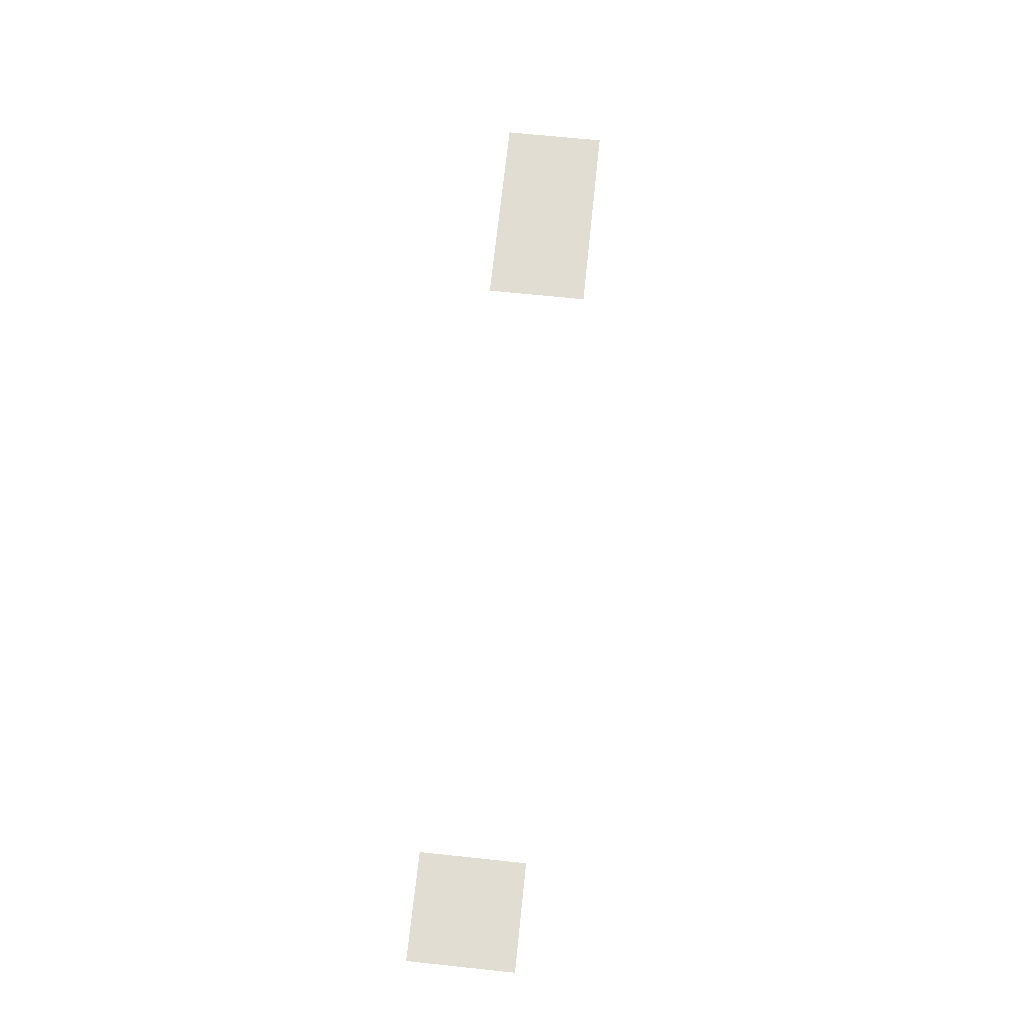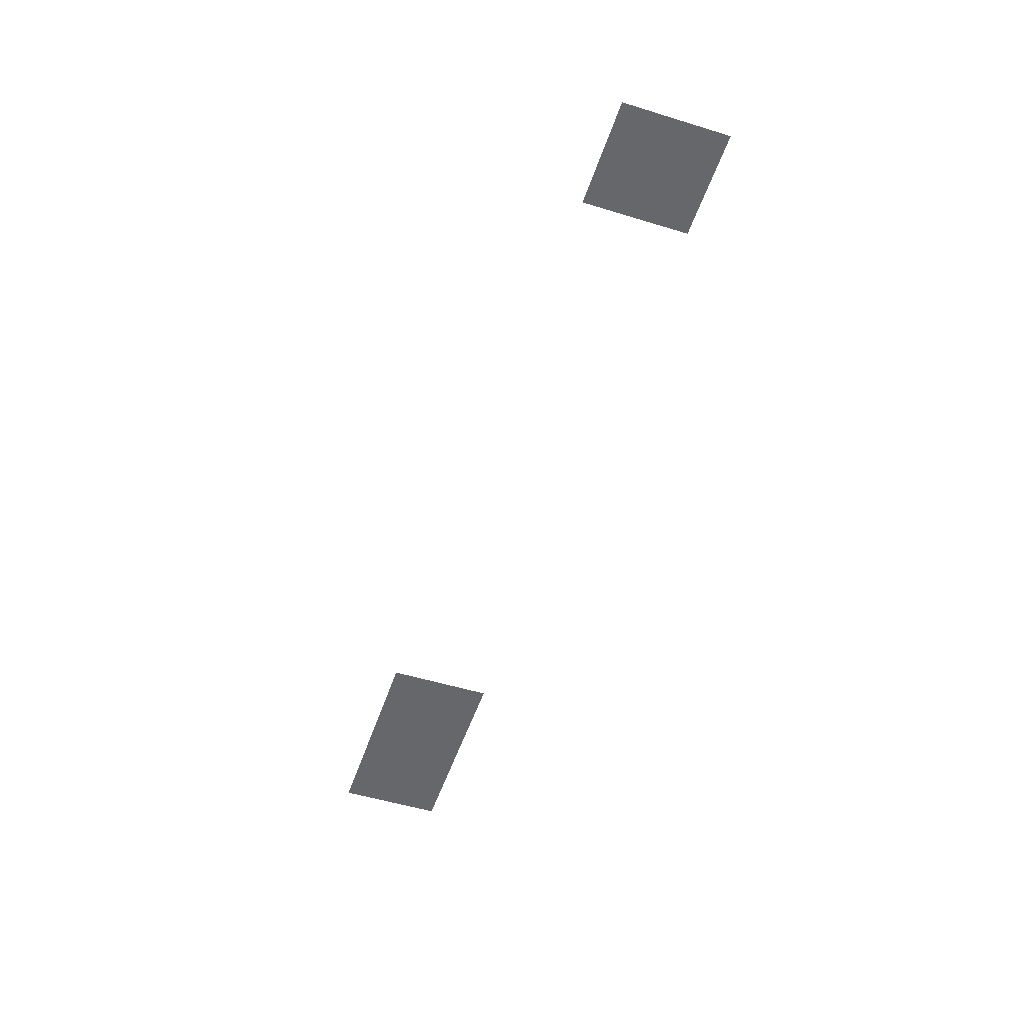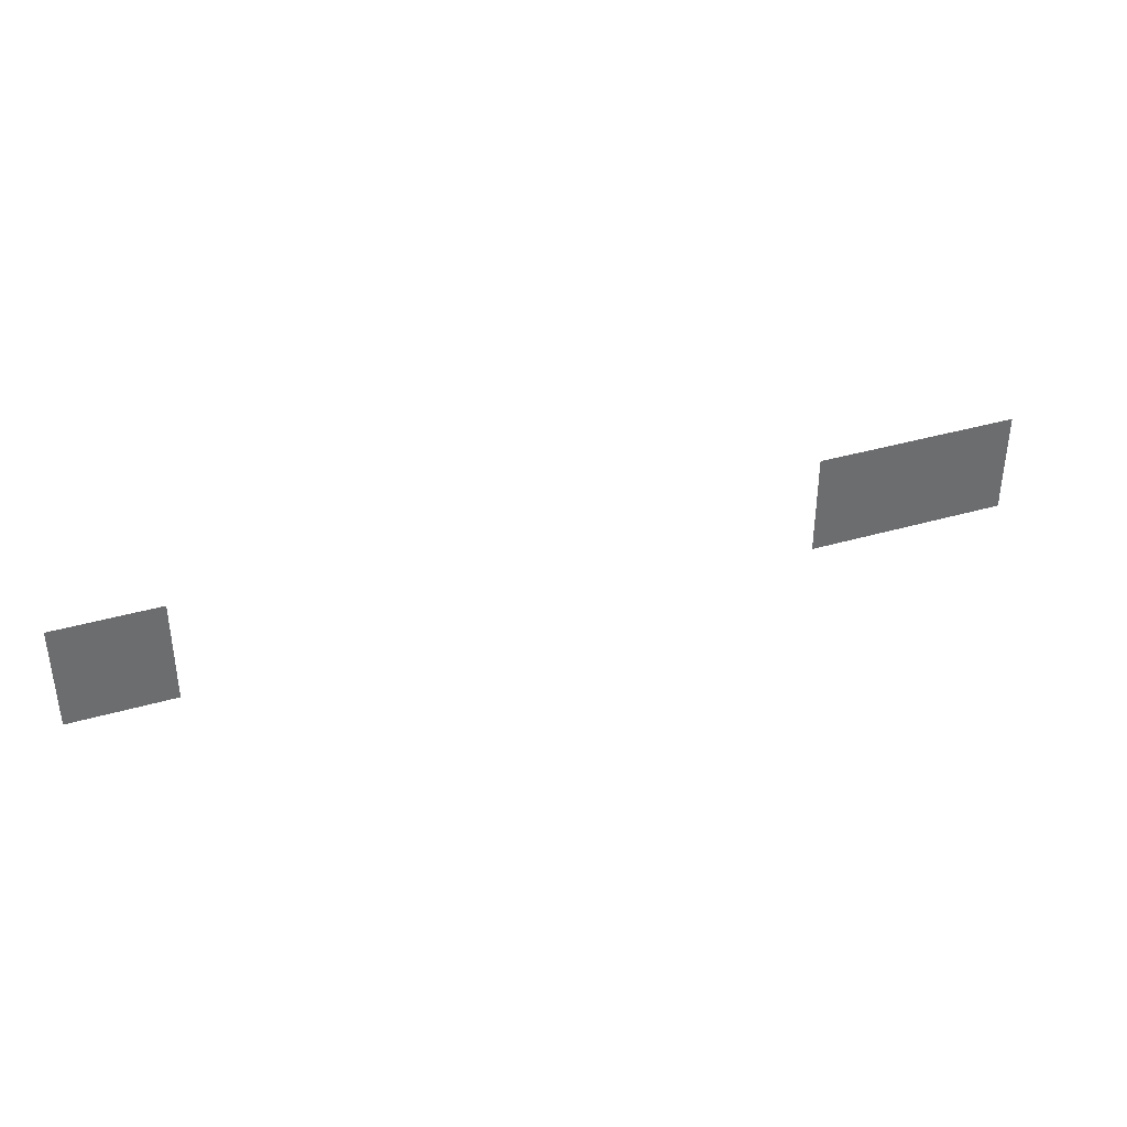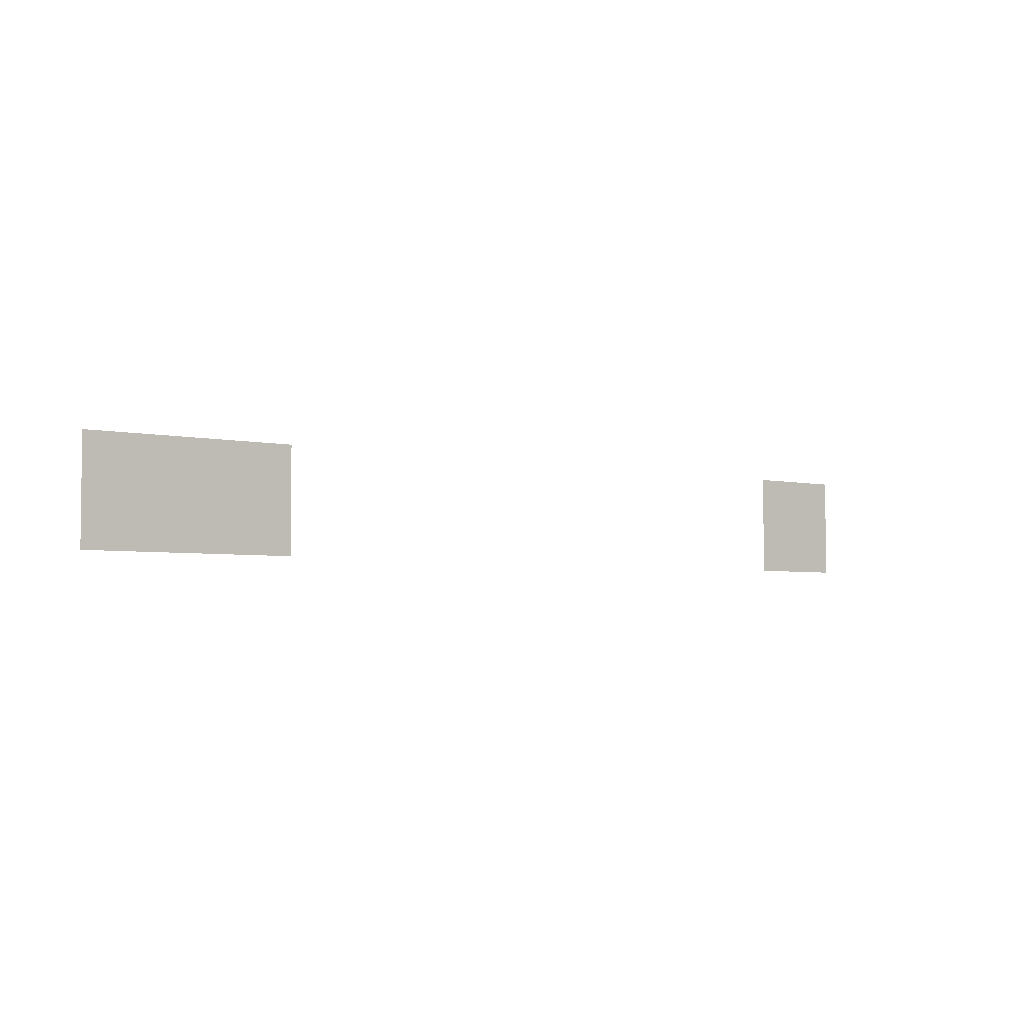
<metadata>
{"format":"obj","ext":"obj","renderer":"f3d","projection":"perspective","resolution":1024,"background":"white","views":[{"elev":68.1,"azim":96.0,"up":"+Z"},{"elev":-52.0,"azim":71.7,"up":"+Z"},{"elev":37.3,"azim":159.4,"up":"+Y"},{"elev":-3.9,"azim":-37.8,"up":"+Y"}]}
</metadata>
<code>
v -544 -16 0
v -560 -16 0
v -560 0 0
v -544 0 0
v -528 -16 0
v -544 -16 0
v -544 0 0
v -528 0 0
v -416 -16 0
v -432 -16 0
v -432 0 0
v -416 0 0
g MainStreet_mesh_0002
f 1 2 3 4
f 5 6 7 8
f 9 10 11 12

</code>
